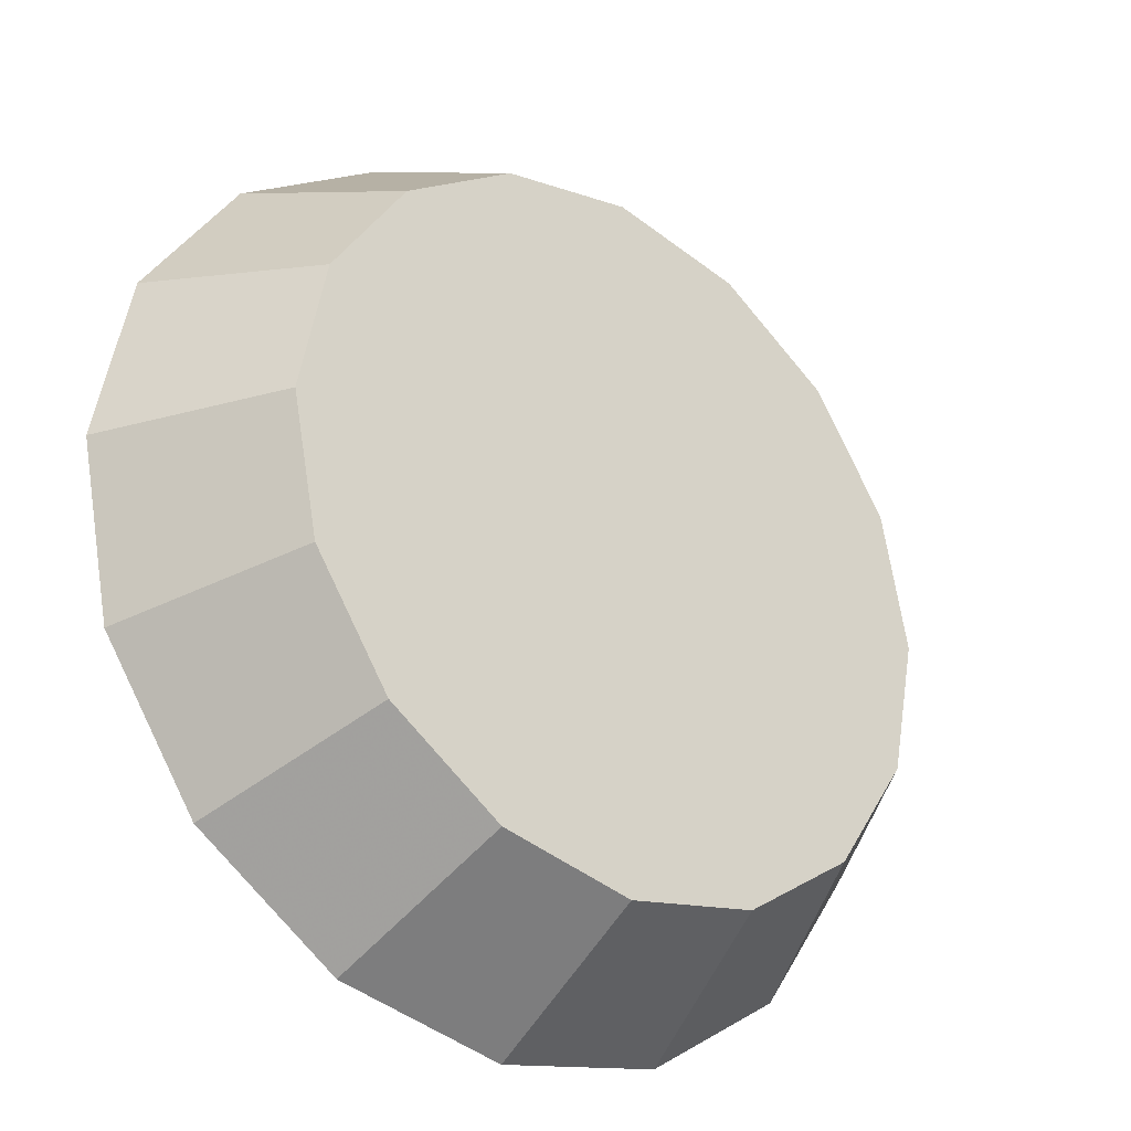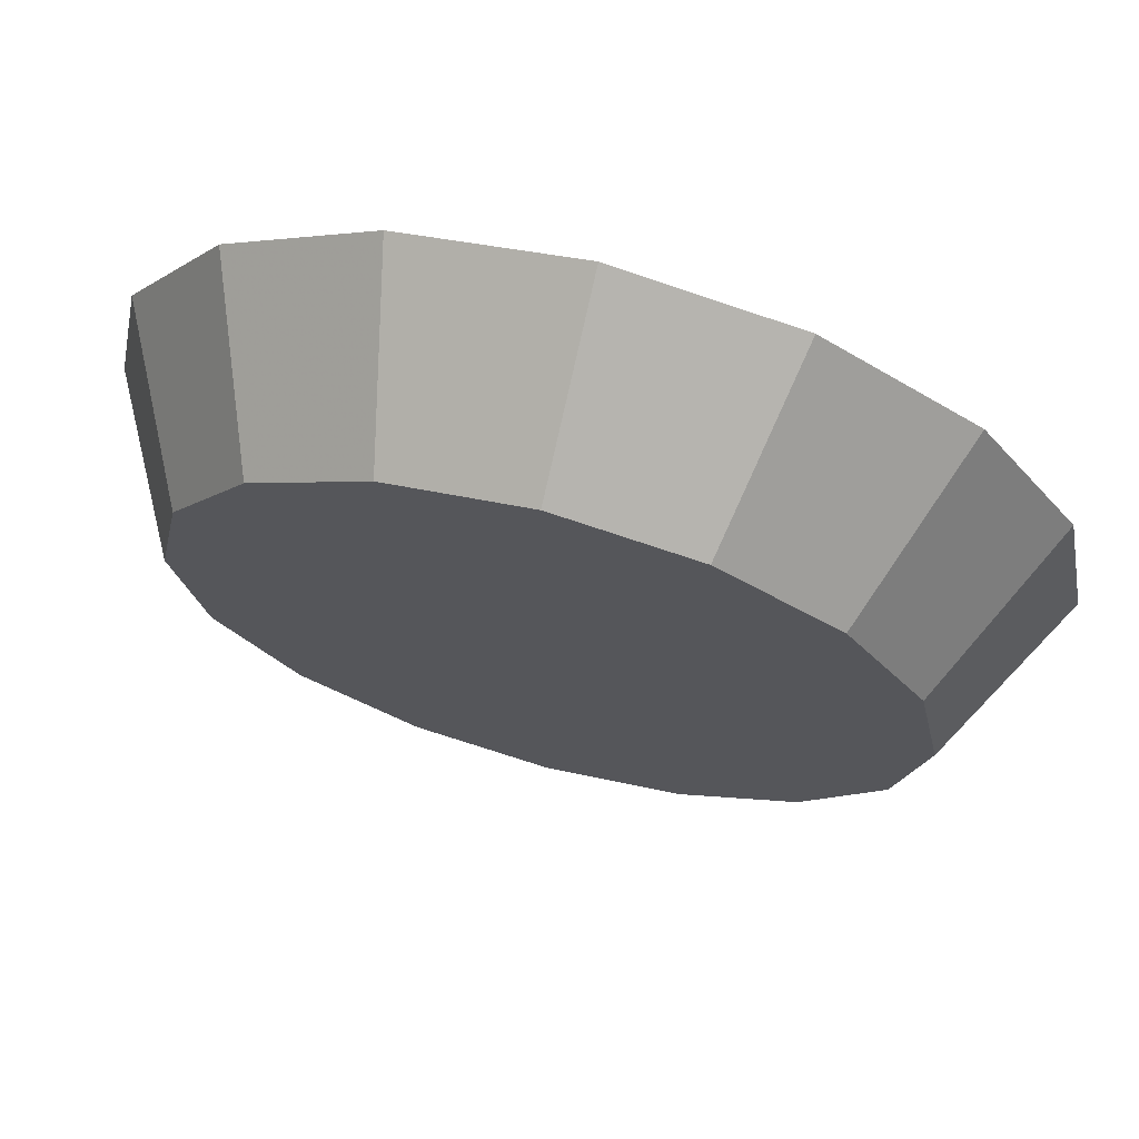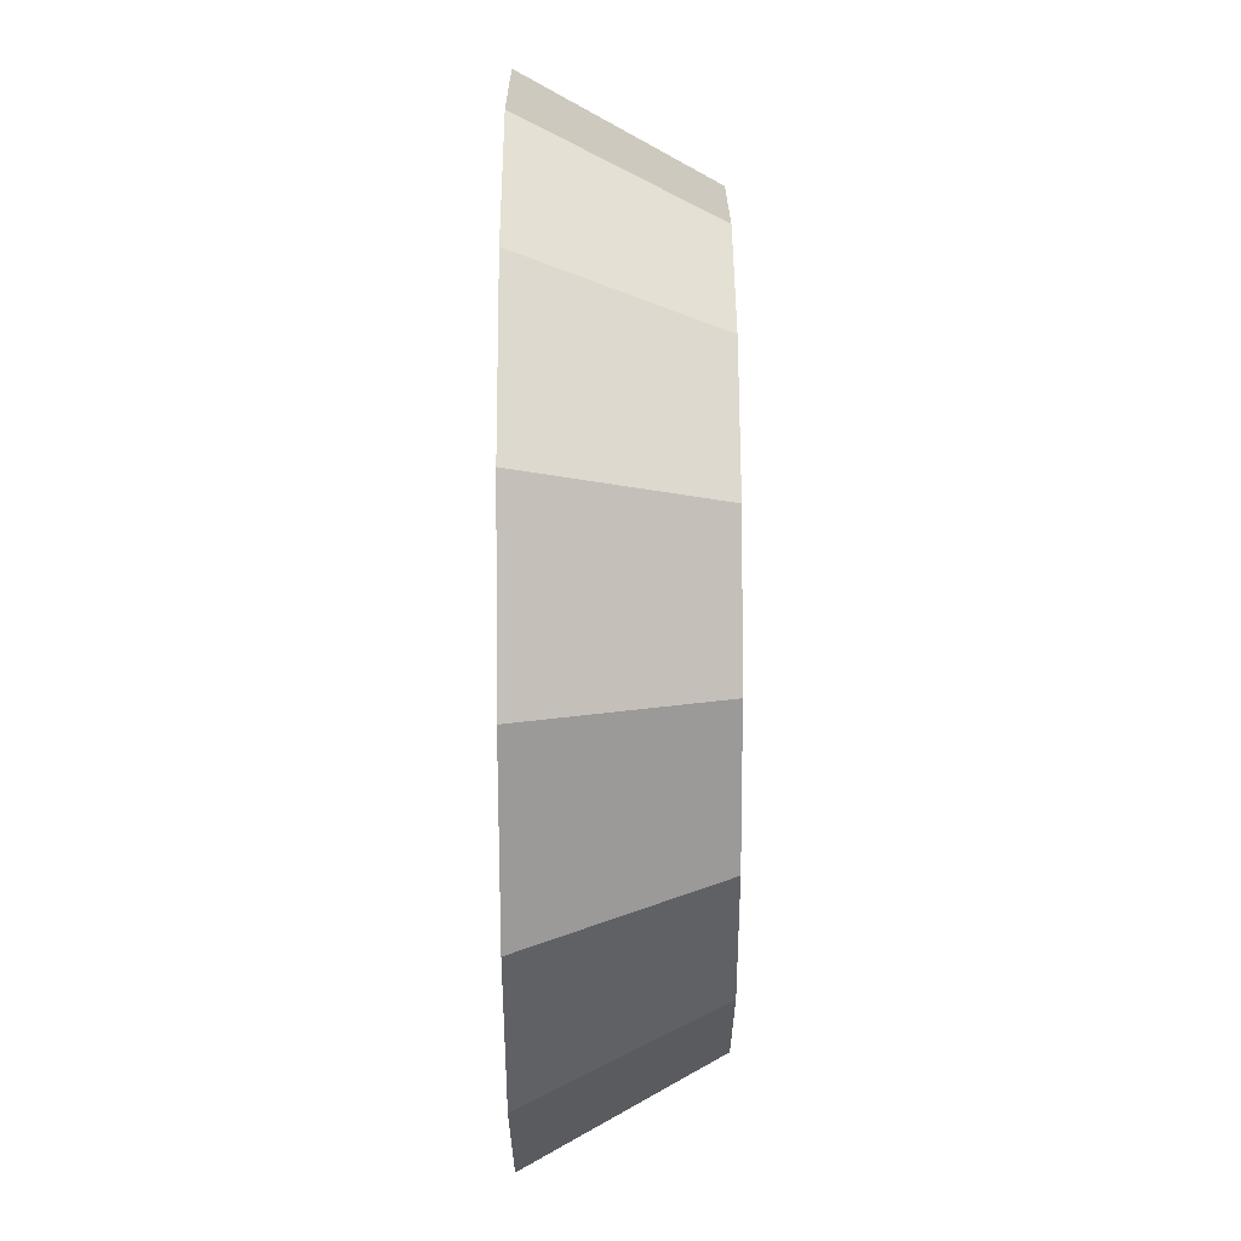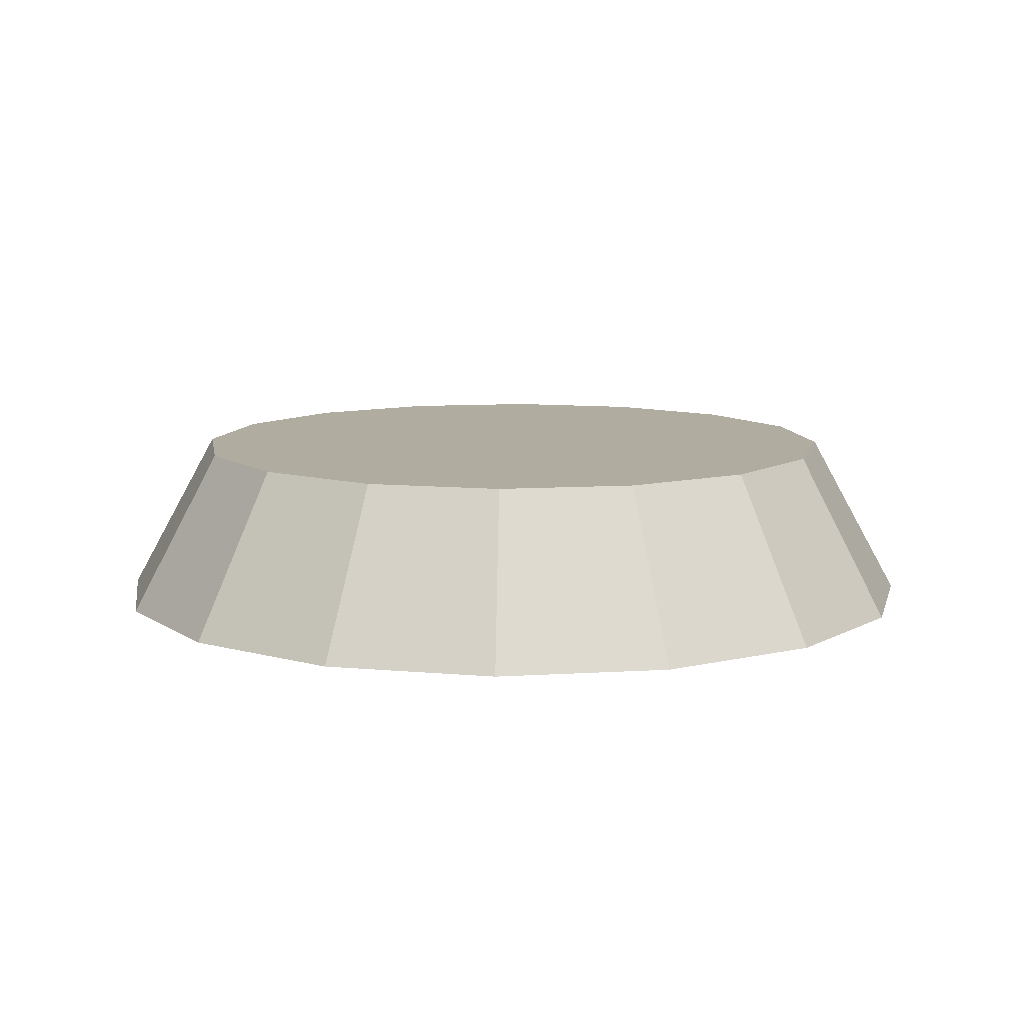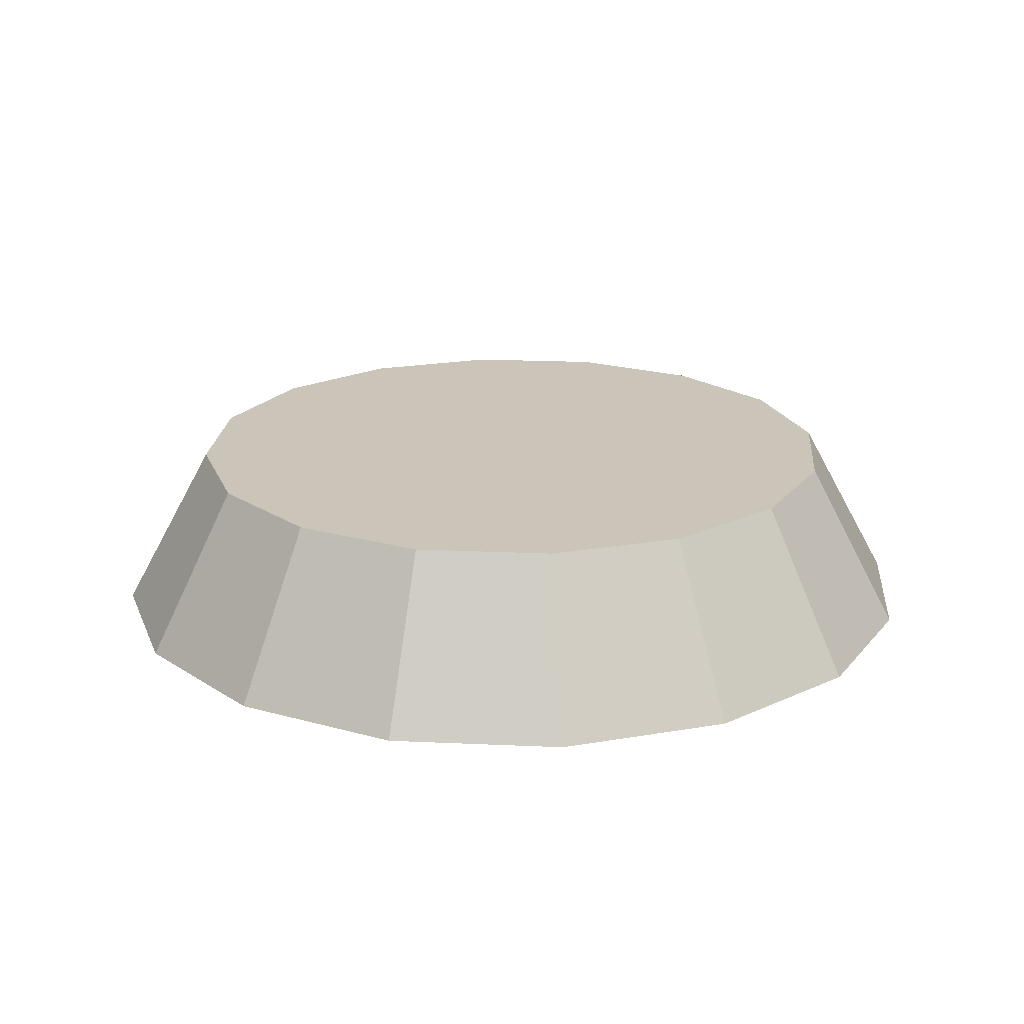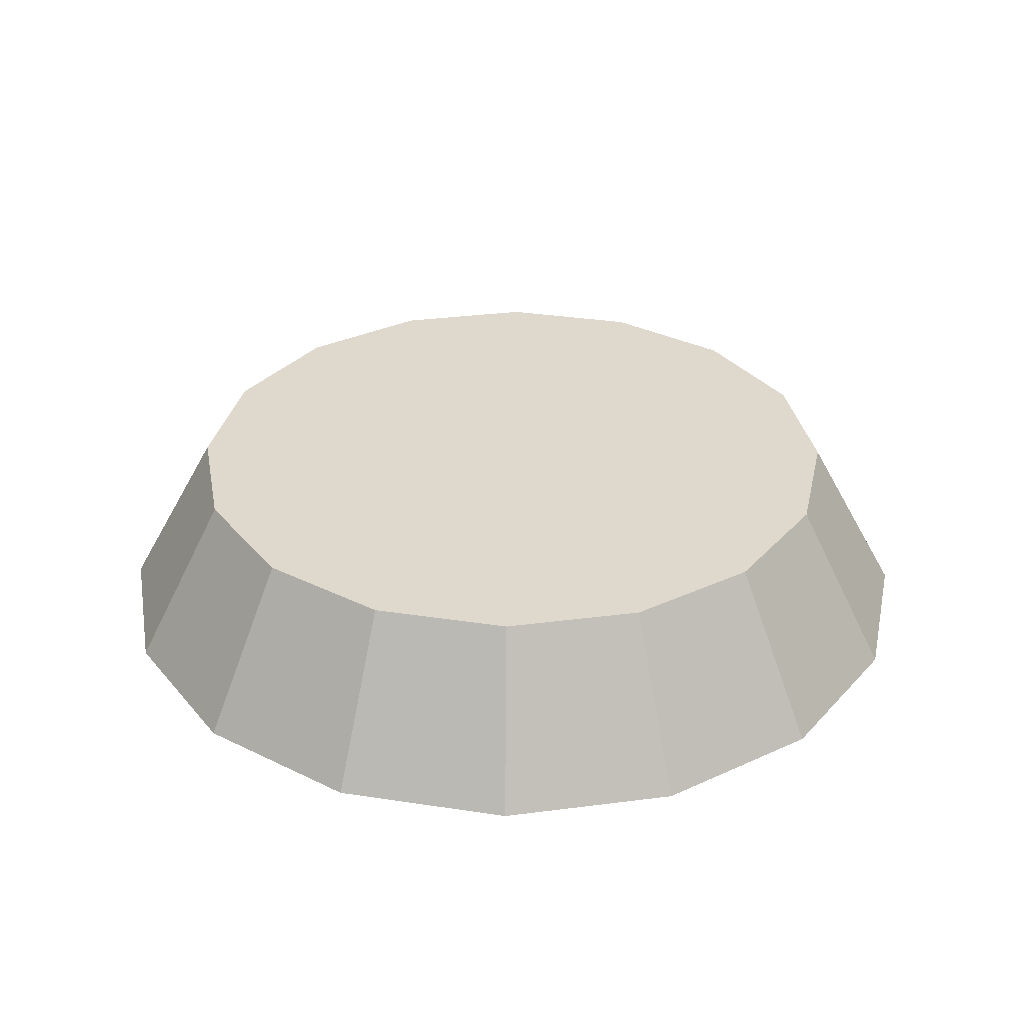
<metadata>
{"format":"obj","ext":"obj","renderer":"f3d","projection":"perspective","resolution":1024,"background":"white","views":[{"elev":-29.9,"azim":-39.4,"up":"+Y"},{"elev":69.7,"azim":14.9,"up":"+Y"},{"elev":54.0,"azim":-90.3,"up":"+Y"},{"elev":9.9,"azim":137.1,"up":"+Z"},{"elev":20.3,"azim":61.0,"up":"+Z"},{"elev":32.2,"azim":-111.6,"up":"+Z"}]}
</metadata>
<code>
v 0.5561 4.083 1.182
v 0.5481 4.123 1.182
v 0.5254 4.158 1.182
v 0.4913 4.18 1.182
v 0.4512 4.188 1.182
v 0.411 4.18 1.182
v 0.3769 4.158 1.182
v 0.3542 4.123 1.182
v 0.3462 4.083 1.182
v 0.3542 4.043 1.182
v 0.3769 4.009 1.182
v 0.411 3.986 1.182
v 0.4512 3.978 1.182
v 0.4913 3.986 1.182
v 0.5254 4.009 1.182
v 0.5481 4.043 1.182
v 0.4512 4.083 1.182
v 0.4512 4.083 1.182
v 0.4512 4.083 1.182
v 0.4512 4.083 1.182
v 0.4512 4.083 1.182
v 0.4512 4.083 1.182
v 0.4512 4.083 1.182
v 0.4512 4.083 1.182
v 0.4512 4.083 1.182
v 0.4512 4.083 1.182
v 0.4512 4.083 1.182
v 0.4512 4.083 1.182
v 0.4512 4.083 1.182
v 0.4512 4.083 1.182
v 0.4512 4.083 1.182
v 0.4512 4.083 1.182
v 0.5341 4.083 1.222
v 0.5278 4.115 1.222
v 0.5098 4.142 1.222
v 0.4829 4.16 1.222
v 0.4512 4.166 1.222
v 0.4194 4.16 1.222
v 0.3925 4.142 1.222
v 0.3745 4.115 1.222
v 0.3682 4.083 1.222
v 0.3745 4.052 1.222
v 0.3925 4.025 1.222
v 0.4194 4.007 1.222
v 0.4512 4 1.222
v 0.4829 4.007 1.222
v 0.5098 4.025 1.222
v 0.5278 4.052 1.222
v 0.4512 4.083 1.222
v 0.4512 4.083 1.222
v 0.4512 4.083 1.222
v 0.4512 4.083 1.222
v 0.4512 4.083 1.222
v 0.4512 4.083 1.222
v 0.4512 4.083 1.222
v 0.4512 4.083 1.222
v 0.4512 4.083 1.222
v 0.4512 4.083 1.222
v 0.4512 4.083 1.222
v 0.4512 4.083 1.222
v 0.4512 4.083 1.222
v 0.4512 4.083 1.222
v 0.4512 4.083 1.222
v 0.4512 4.083 1.222
f 33 34 49
f 49 34 50
f 34 35 50
f 50 35 51
f 35 36 51
f 51 36 52
f 36 37 52
f 52 37 53
f 37 38 53
f 53 38 54
f 38 39 54
f 54 39 55
f 39 40 55
f 55 40 56
f 40 41 56
f 56 41 57
f 41 42 57
f 57 42 58
f 42 43 58
f 58 43 59
f 43 44 59
f 59 44 60
f 44 45 60
f 60 45 61
f 45 46 61
f 61 46 62
f 46 47 62
f 62 47 63
f 47 48 63
f 63 48 64
f 48 33 64
f 64 33 49
f 2 1 17
f 2 17 18
f 3 2 18
f 3 18 19
f 4 3 19
f 4 19 20
f 5 4 20
f 5 20 21
f 6 5 21
f 6 21 22
f 7 6 22
f 7 22 23
f 8 7 23
f 8 23 24
f 9 8 24
f 9 24 25
f 10 9 25
f 10 25 26
f 11 10 26
f 11 26 27
f 12 11 27
f 12 27 28
f 13 12 28
f 13 28 29
f 14 13 29
f 14 29 30
f 15 14 30
f 15 30 31
f 16 15 31
f 16 31 32
f 1 16 32
f 1 32 17
f 49 50 17
f 17 50 18
f 50 51 18
f 18 51 19
f 51 52 19
f 19 52 20
f 52 53 20
f 20 53 21
f 53 54 21
f 21 54 22
f 54 55 22
f 22 55 23
f 55 56 23
f 23 56 24
f 56 57 24
f 24 57 25
f 57 58 25
f 25 58 26
f 58 59 26
f 26 59 27
f 59 60 27
f 27 60 28
f 60 61 28
f 28 61 29
f 61 62 29
f 29 62 30
f 62 63 30
f 30 63 31
f 63 64 31
f 31 64 32
f 64 49 32
f 32 49 17
f 1 2 33
f 33 2 34
f 2 3 34
f 34 3 35
f 3 4 35
f 35 4 36
f 4 5 36
f 36 5 37
f 5 6 37
f 37 6 38
f 6 7 38
f 38 7 39
f 7 8 39
f 39 8 40
f 8 9 40
f 40 9 41
f 9 10 41
f 41 10 42
f 10 11 42
f 42 11 43
f 11 12 43
f 43 12 44
f 12 13 44
f 44 13 45
f 13 14 45
f 45 14 46
f 14 15 46
f 46 15 47
f 15 16 47
f 47 16 48
f 16 1 48
f 48 1 33

</code>
